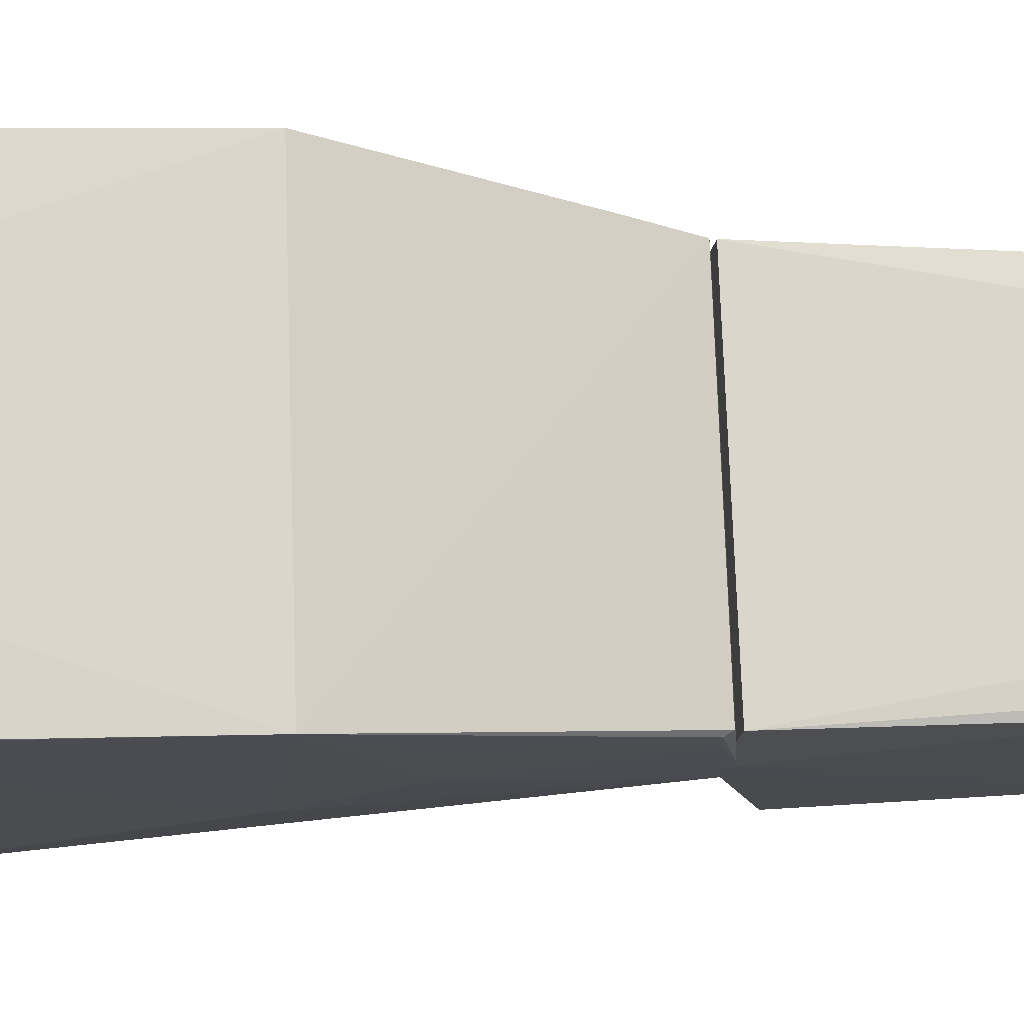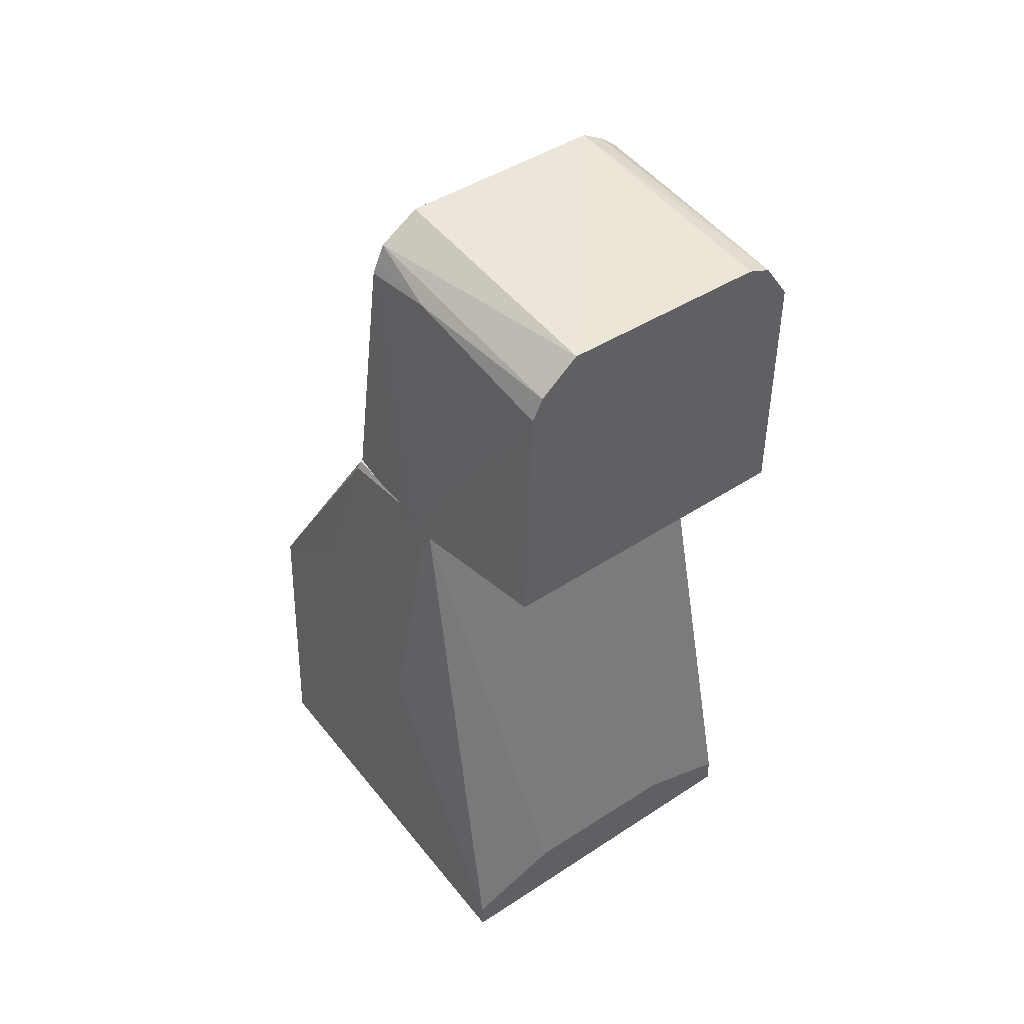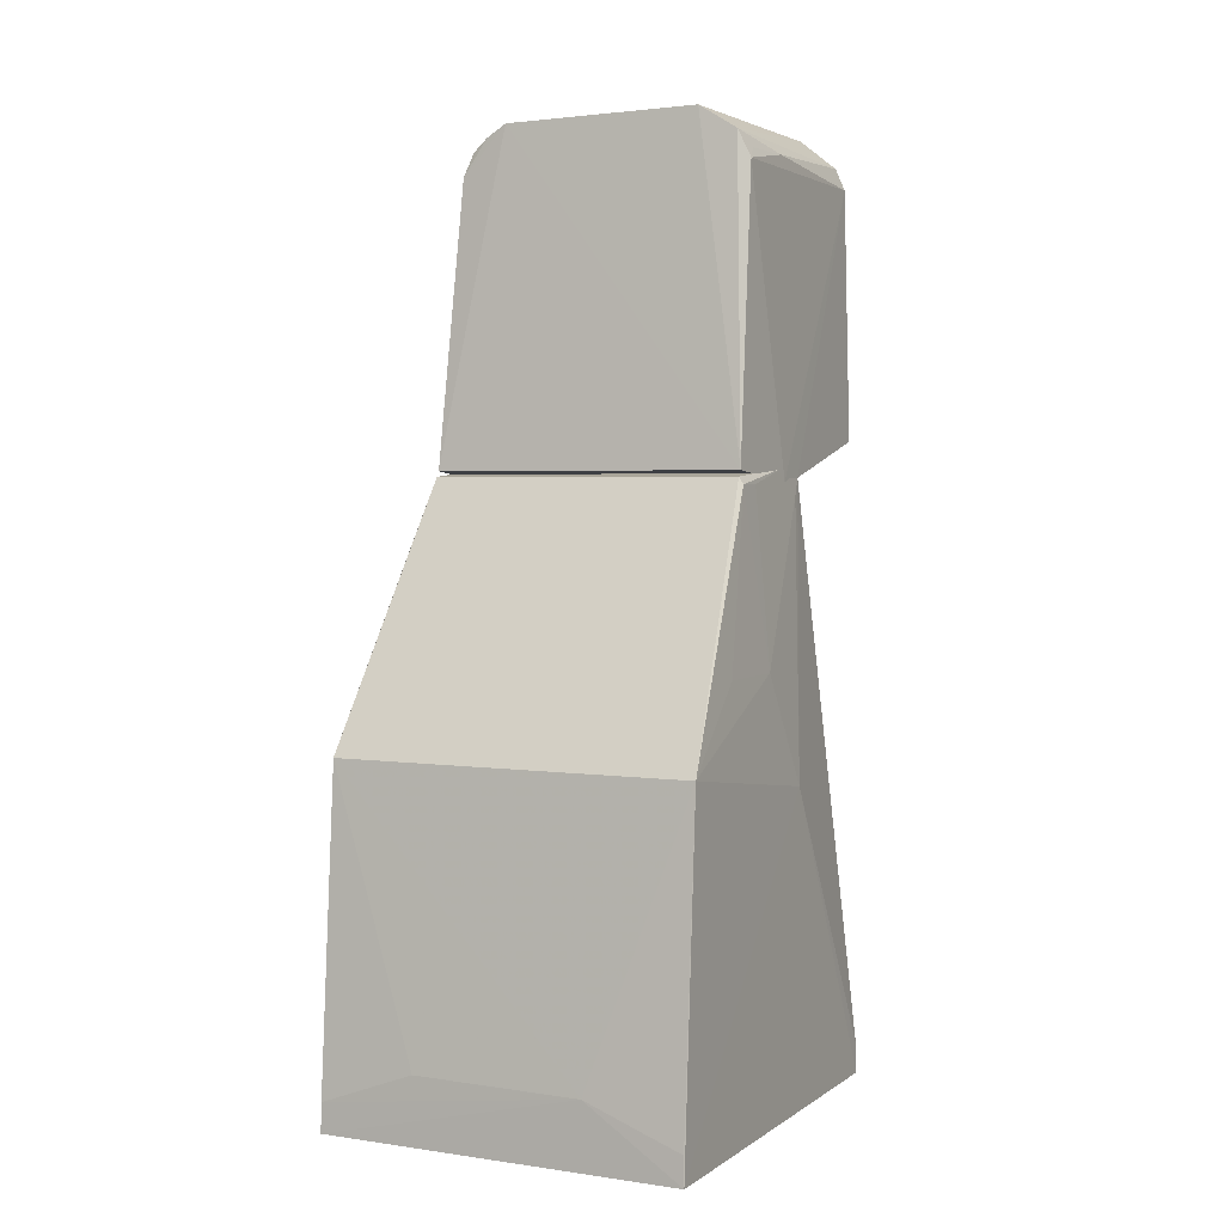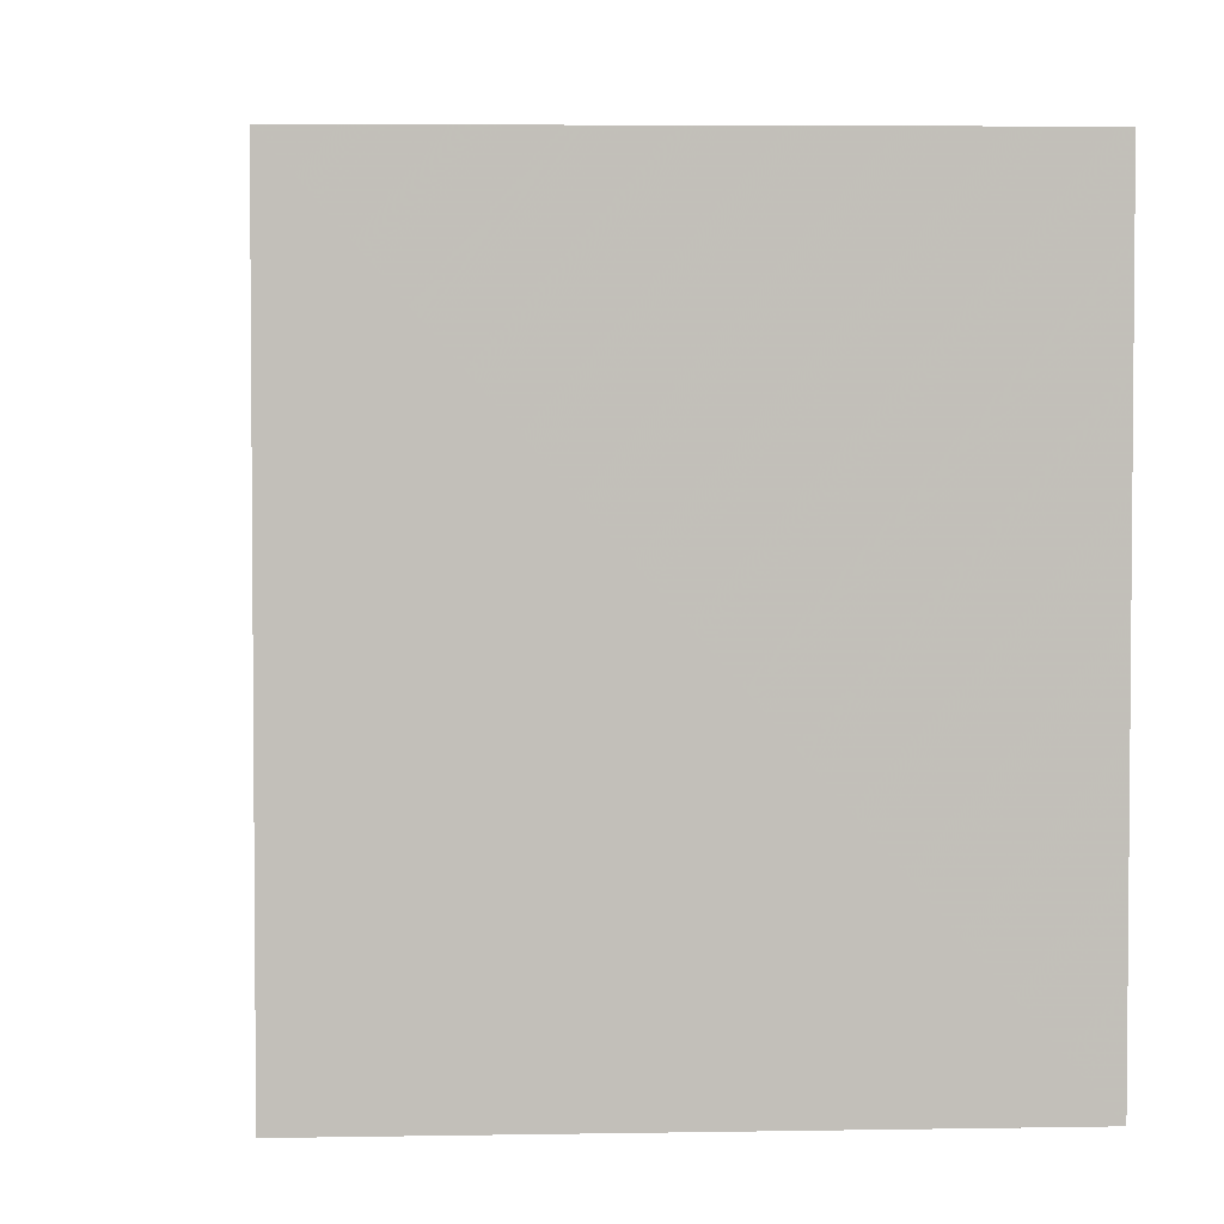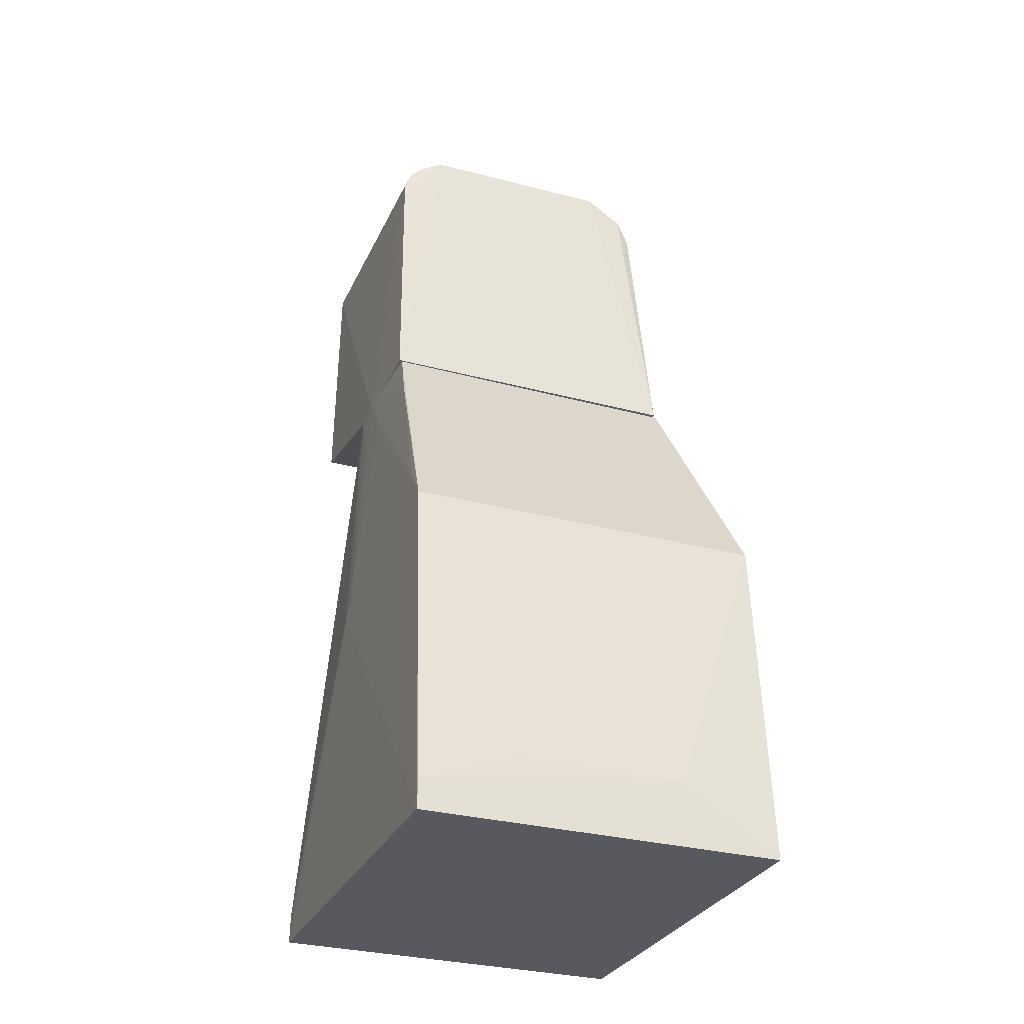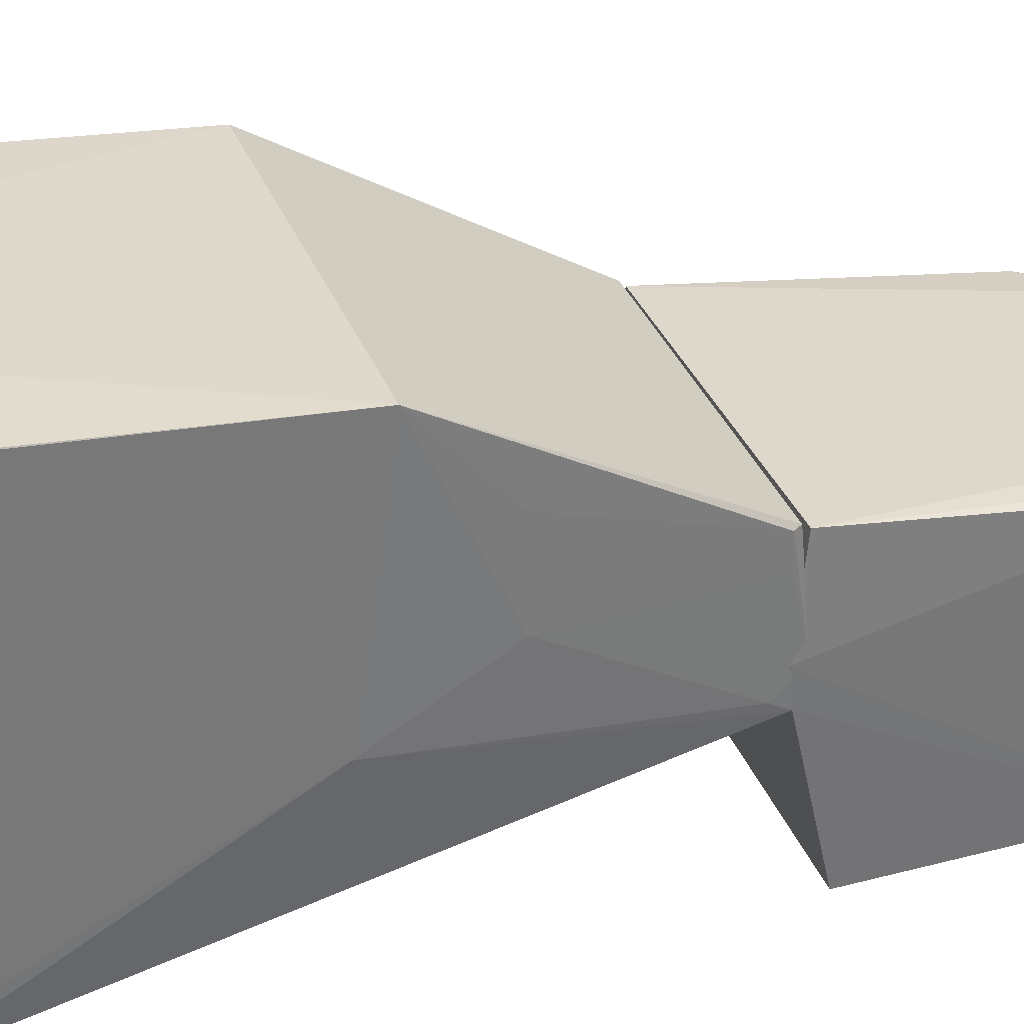
<metadata>
{"format":"obj","ext":"obj","renderer":"f3d","projection":"perspective","resolution":1024,"background":"white","views":[{"elev":74.6,"azim":-91.9,"up":"+Y"},{"elev":47.6,"azim":-36.4,"up":"+Z"},{"elev":3.4,"azim":-153.6,"up":"+Z"},{"elev":3.8,"azim":175.8,"up":"+Y"},{"elev":-30.3,"azim":158.4,"up":"+Z"},{"elev":32.9,"azim":-108.7,"up":"+Y"}]}
</metadata>
<code>
o PANDA/modified/finger000
v 0.008961 0.01661 0.03424
v 0.009071 0.008852 0.03413
v 0.01039 0.02628 0.000133
v -0.01039 0.0263 0.000164
v -0.009116 0.01091 0.03474
v -0.01037 0.002524 0.000133
v -0.01034 0.02494 0.01967
v 0.01034 0.02491 0.01964
v 0.009076 0.01092 0.03472
v 0.01038 0.002535 0.000153
v -0.009126 0.008925 0.03419
v -0.004838 0.0263 0.003838
v -0.00896 0.01661 0.03425
v -0.01038 0.01158 0.01777
v 0.009332 0.01836 0.03101
v 0.01039 0.01244 0.01861
v 0.004875 0.002538 0.003825
v -0.01035 0.02626 0.0018
v 0.004839 0.02625 0.003885
v -0.009206 0.01657 0.03384
v -0.01035 0.002563 0.0018
v -0.01005 0.01499 0.02409
v 0.009391 0.01337 0.03142
v 0.009424 0.01096 0.03063
v 0.01035 0.002563 0.0018
v 0.01041 0.01166 0.01776
v 0.01035 0.02626 0.0018
v -0.004875 0.002588 0.003875
v -0.009242 0.009537 0.0332
v -0.01003 0.01986 0.02409
v -0.009212 0.01499 0.03386
v 0.0102 0.02312 0.02164
f 6 4 3
f 8 7 1
f 9 1 5
f 10 6 3
f 11 9 5
f 11 2 9
f 12 3 4
f 12 7 8
f 13 5 1
f 13 1 7
f 14 7 4
f 14 4 6
f 15 8 1
f 15 1 9
f 17 6 10
f 17 2 11
f 18 12 4
f 18 4 7
f 18 7 12
f 19 12 8
f 20 13 7
f 20 5 13
f 21 14 6
f 21 11 14
f 21 6 17
f 22 7 14
f 23 15 9
f 24 9 2
f 24 2 16
f 24 23 9
f 24 16 23
f 25 17 10
f 25 2 17
f 26 10 3
f 26 3 8
f 26 8 16
f 26 25 10
f 26 16 2
f 26 2 25
f 27 19 8
f 27 8 3
f 27 3 12
f 27 12 19
f 28 21 17
f 28 17 11
f 28 11 21
f 29 22 14
f 29 14 11
f 29 11 5
f 29 5 22
f 30 22 20
f 30 20 7
f 30 7 22
f 31 22 5
f 31 5 20
f 31 20 22
f 32 8 15
f 32 15 23
f 32 23 16
f 32 16 8
o PANDA/modified/finger001
v 0.0059 0.01431 0.05346
v 0.008574 -7.758e-06 0.05047
v 0.009038 0.01631 0.03454
v -0.00896 0.01638 0.03459
v -0.007818 -4e-05 0.05192
v -0.008772 2.8e-05 0.03626
v 0.008504 0.01438 0.05067
v 0.00578 -1.784e-05 0.05332
v -0.007802 0.01424 0.05229
v 0.008763 1.1e-05 0.03627
v -0.009185 0.01091 0.03393
v 0.007998 0.01414 0.05202
v 0.009144 0.01092 0.03391
v -0.005596 0.0143 0.05365
v 0.007075 -1.9e-05 0.05277
v -0.008387 -2.084e-05 0.05065
v 0.007127 0.01423 0.05276
v 0.009071 0.008852 0.03413
v -0.005692 1.1e-05 0.0536
v 0.007755 0.009533 0.05221
v -0.009126 0.008925 0.03419
v -0.008395 0.009713 0.05146
v -0.008551 0.01416 0.05074
v -0.008286 0.01332 0.05138
f 33 35 36
f 39 35 33
f 42 37 38
f 43 36 35
f 44 34 39
f 45 39 34
f 45 35 39
f 45 34 42
f 45 43 35
f 46 33 36
f 46 36 41
f 47 40 37
f 47 37 42
f 47 42 34
f 47 33 40
f 48 38 37
f 49 44 39
f 49 39 33
f 49 47 44
f 49 33 47
f 50 45 42
f 50 42 38
f 50 43 45
f 51 40 33
f 51 33 46
f 51 37 40
f 51 46 41
f 51 41 37
f 52 47 34
f 52 34 44
f 52 44 47
f 53 48 43
f 53 38 48
f 53 50 38
f 53 43 50
f 54 48 37
f 54 37 41
f 55 41 36
f 55 36 43
f 55 43 48
f 55 48 54
f 56 55 54
f 56 54 41
f 56 41 55

</code>
